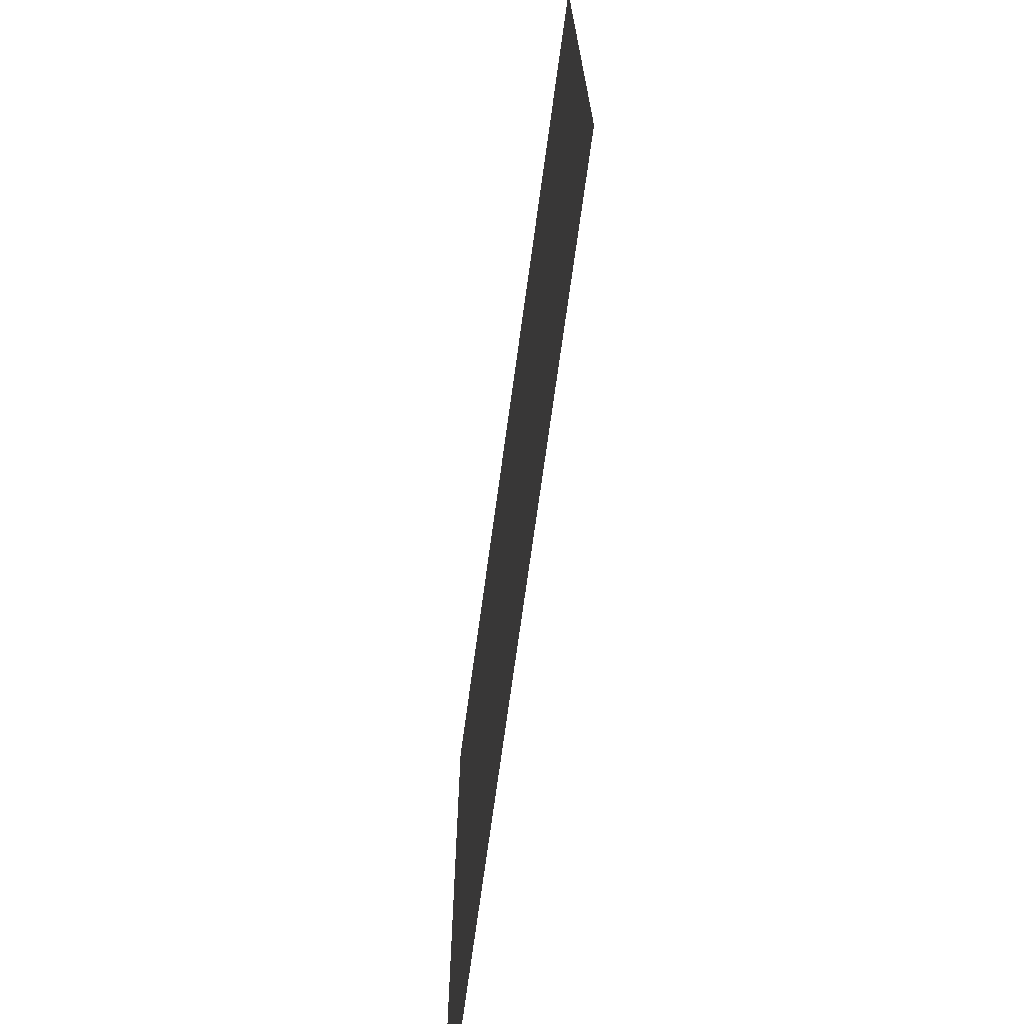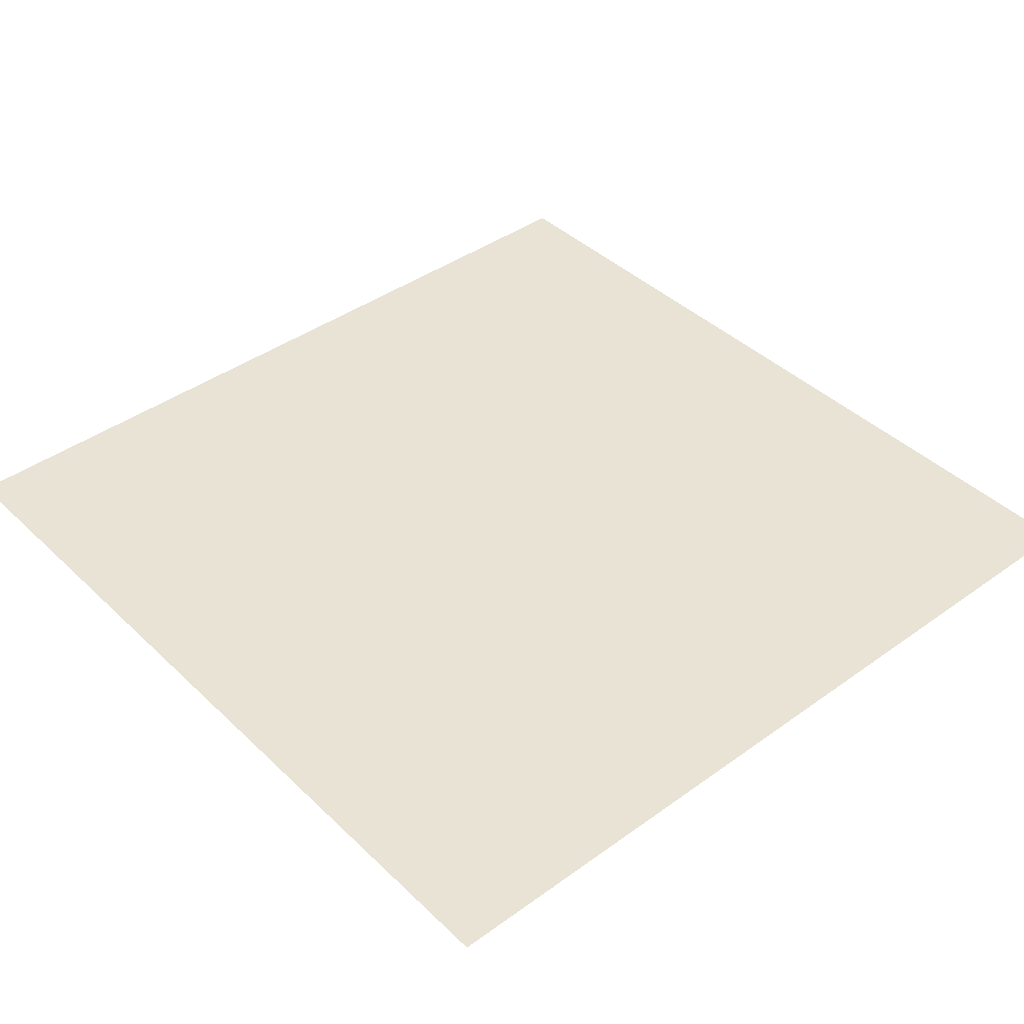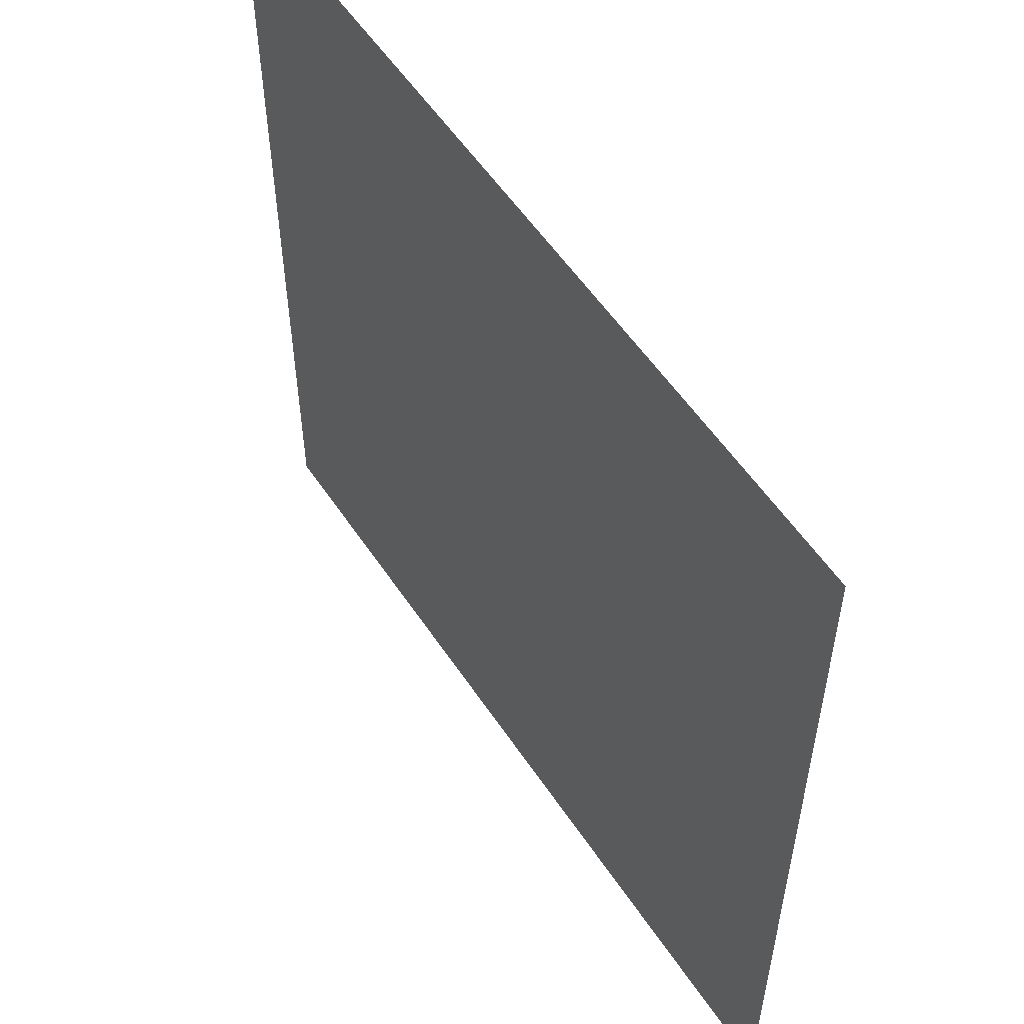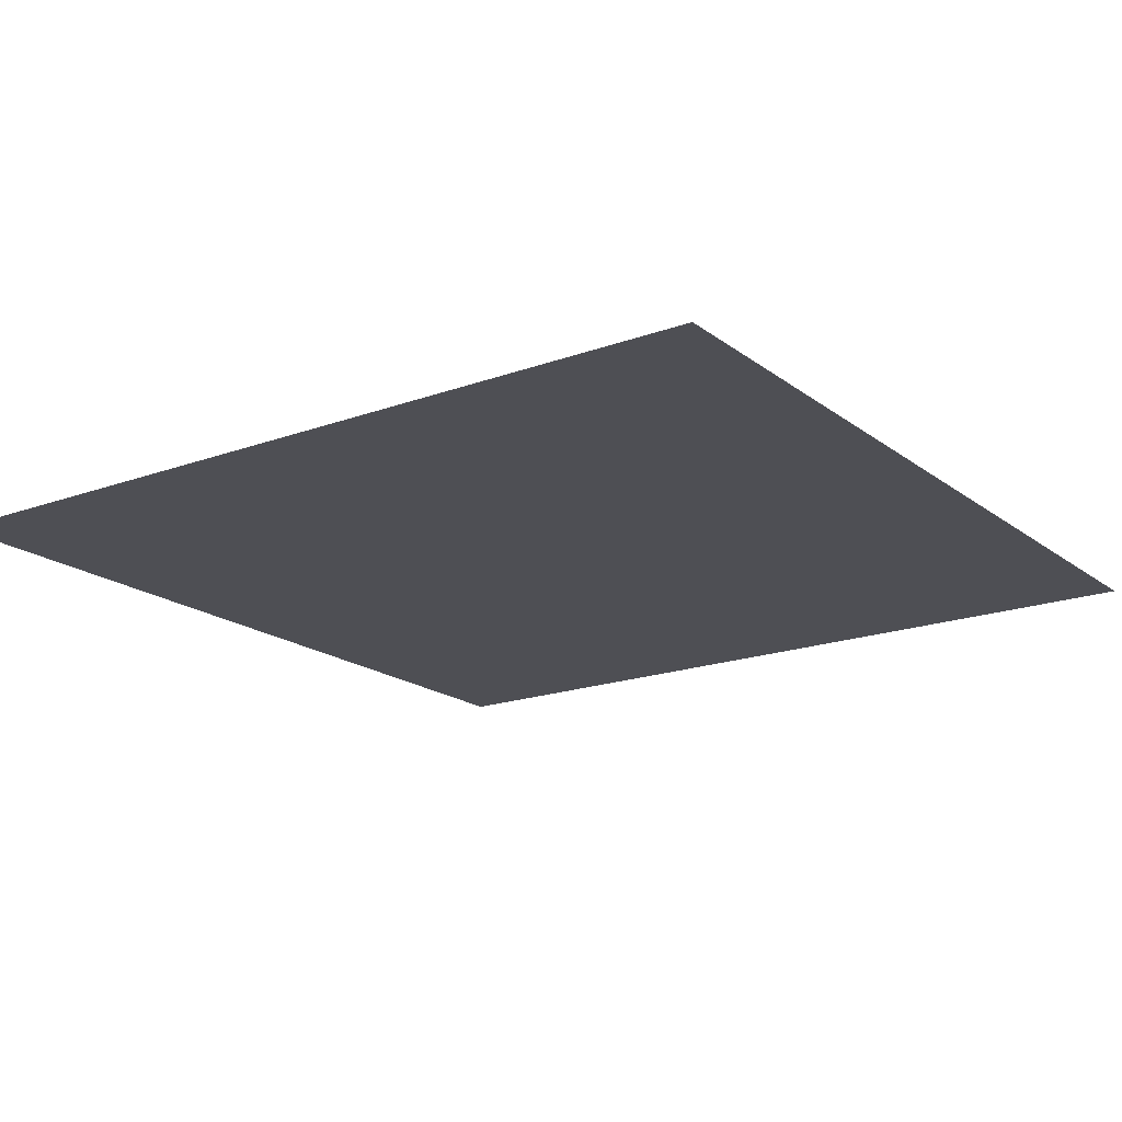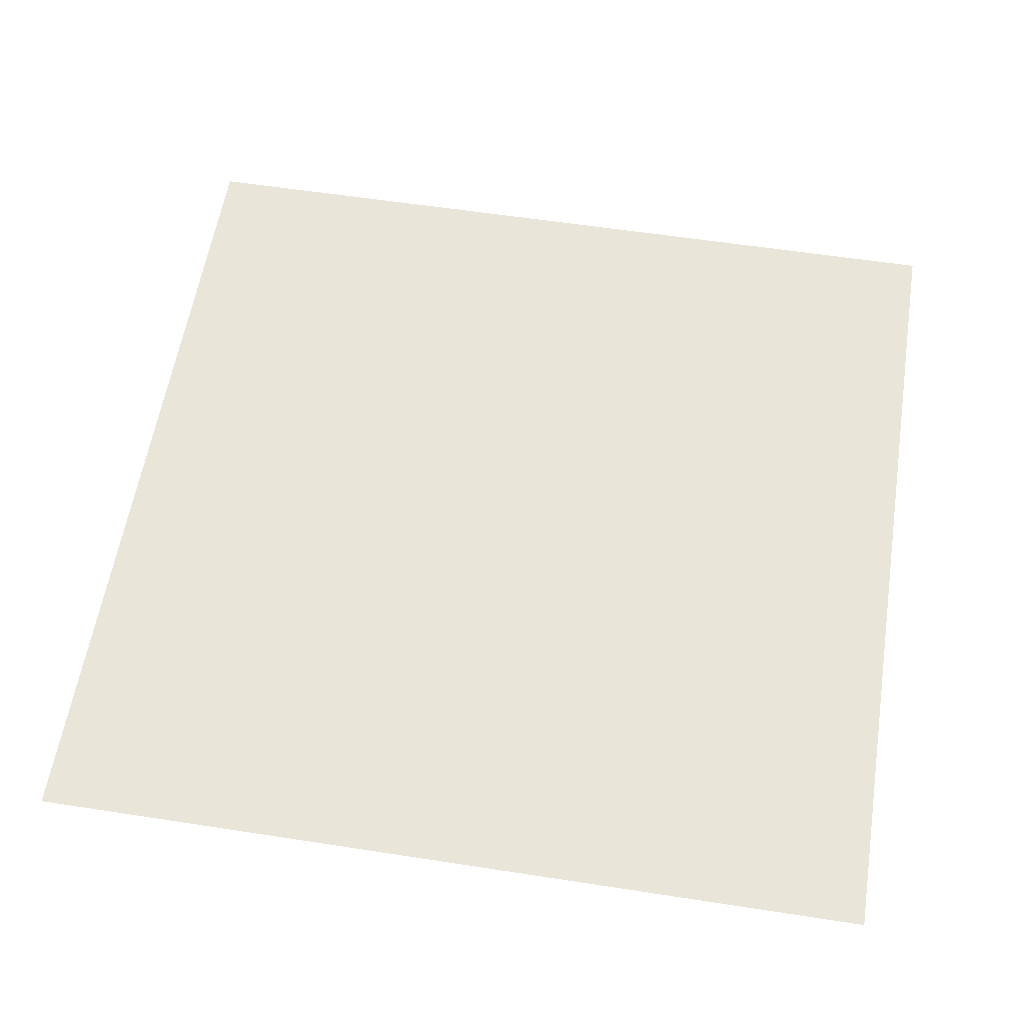
<metadata>
{"format":"obj","ext":"obj","renderer":"f3d","projection":"perspective","resolution":1024,"background":"white","views":[{"elev":-72.3,"azim":-97.8,"up":"+Z"},{"elev":41.2,"azim":-41.1,"up":"+Y"},{"elev":55.4,"azim":56.9,"up":"+Z"},{"elev":-18.3,"azim":-144.8,"up":"+Y"},{"elev":58.1,"azim":9.1,"up":"+Y"}]}
</metadata>
<code>
g grp1
v 45 -37.5 -45
v 15 -37.5 -45
v 45 -37.5 -15
v 15 -37.5 -15
v 45 -37.5 -15
v 15 -37.5 -15
v 45 -37.5 15
v 15 -37.5 15
v 45 -37.5 15
v 15 -37.5 15
v 45 -37.5 45
v 15 -37.5 45
v 15 -37.5 -45
v -15 -37.5 -45
v 15 -37.5 -15
v -15 -37.5 -15
v 15 -37.5 -15
v -15 -37.5 -15
v 15 -37.5 15
v -15 -37.5 15
v 15 -37.5 15
v -15 -37.5 15
v 15 -37.5 45
v -15 -37.5 45
v -15 -37.5 -45
v -45 -37.5 -45
v -15 -37.5 -15
v -45 -37.5 -15
v -15 -37.5 -15
v -45 -37.5 -15
v -15 -37.5 15
v -45 -37.5 15
v -15 -37.5 15
v -45 -37.5 15
v -15 -37.5 45
v -45 -37.5 45
f 2 4 1
f 4 3 1
f 6 8 5
f 8 7 5
f 10 12 9
f 12 11 9
f 14 16 13
f 16 15 13
f 18 20 17
f 20 19 17
f 22 24 21
f 24 23 21
f 26 28 25
f 28 27 25
f 30 32 29
f 32 31 29
f 34 36 33
f 36 35 33

</code>
